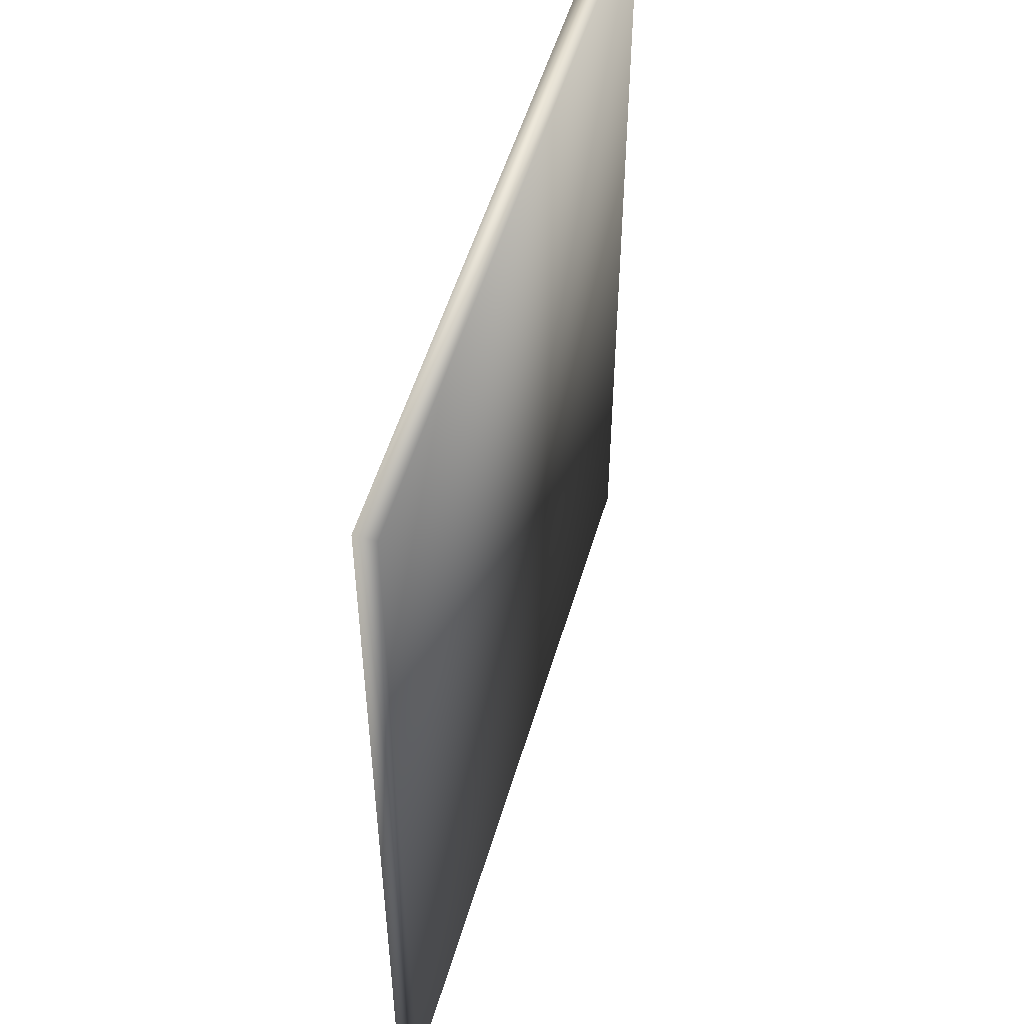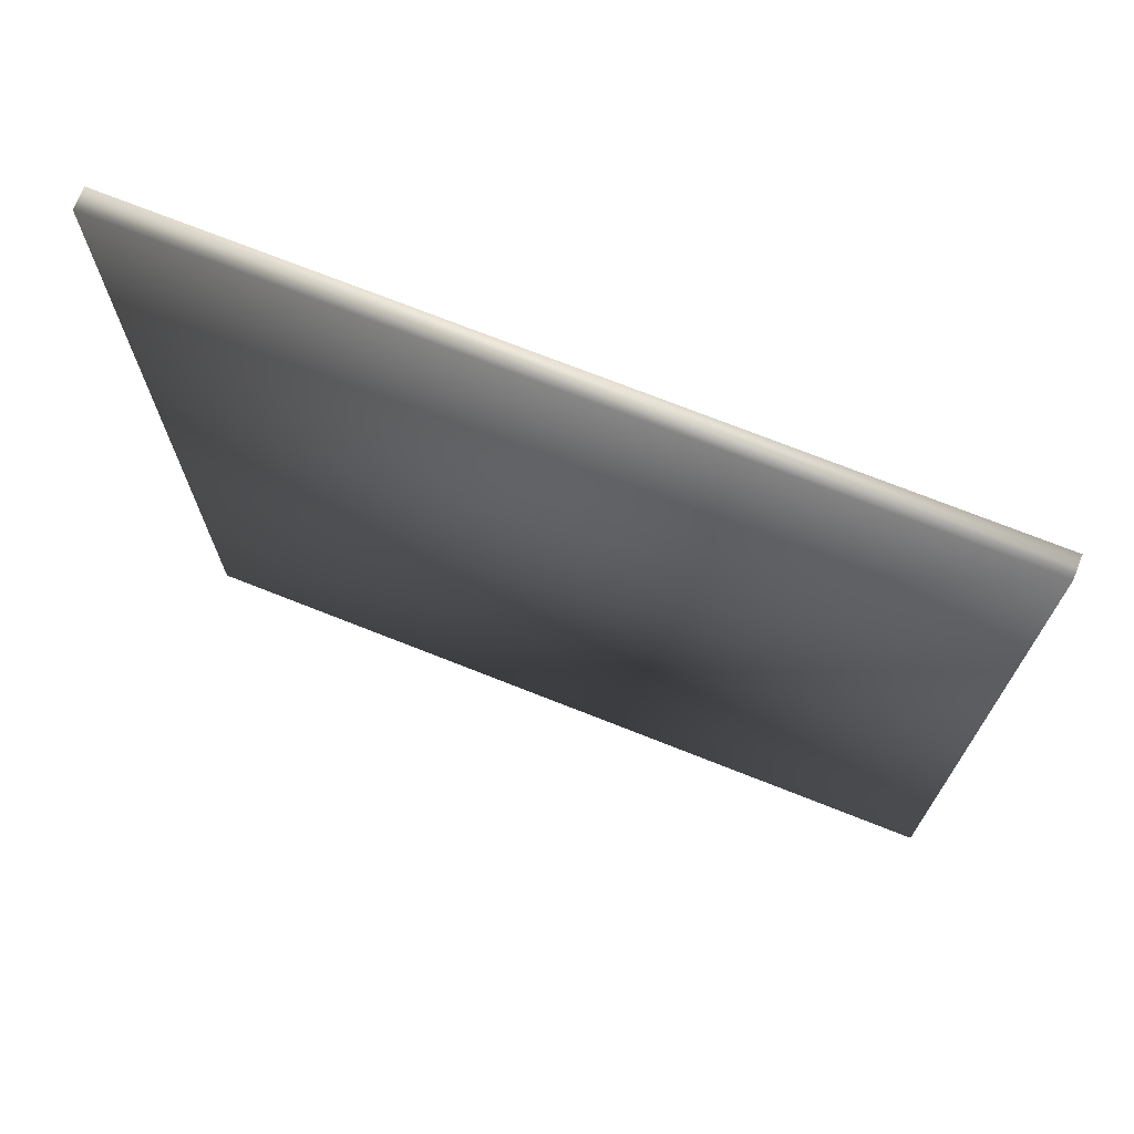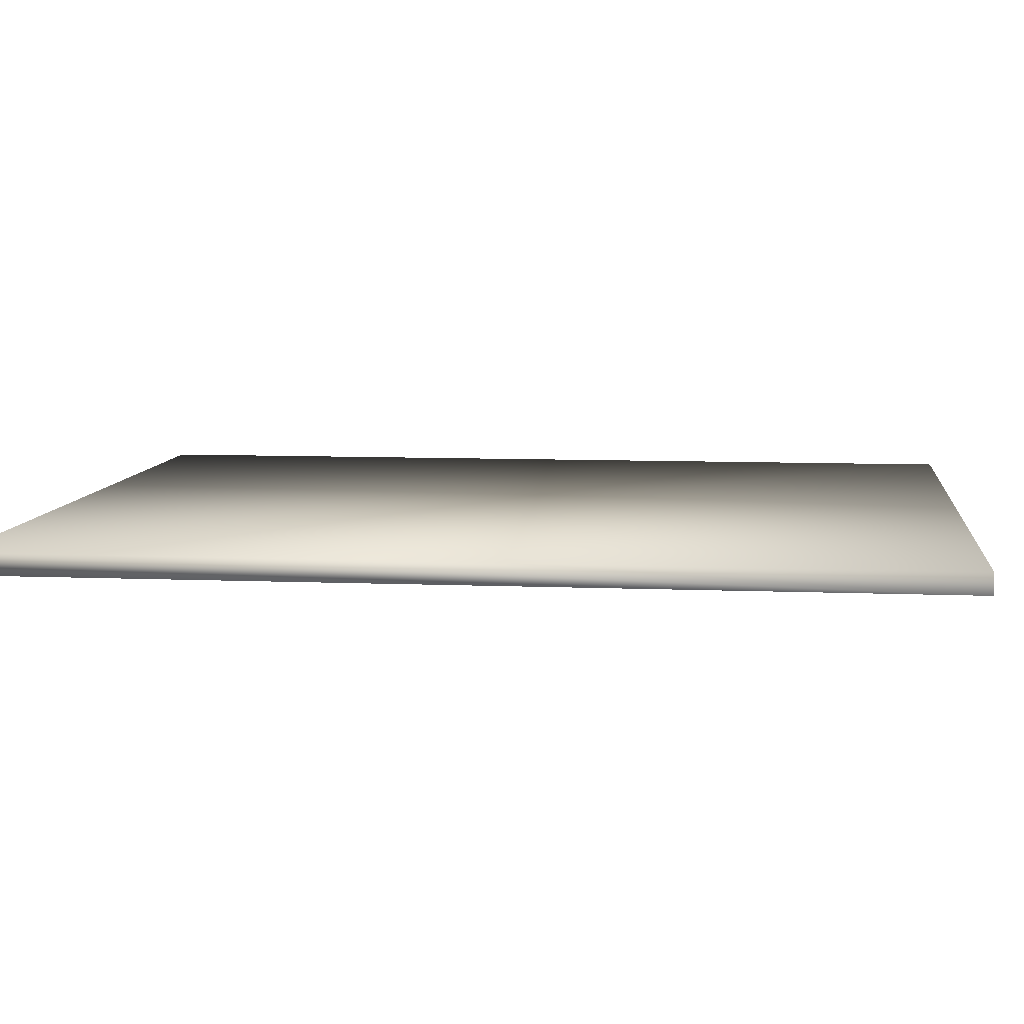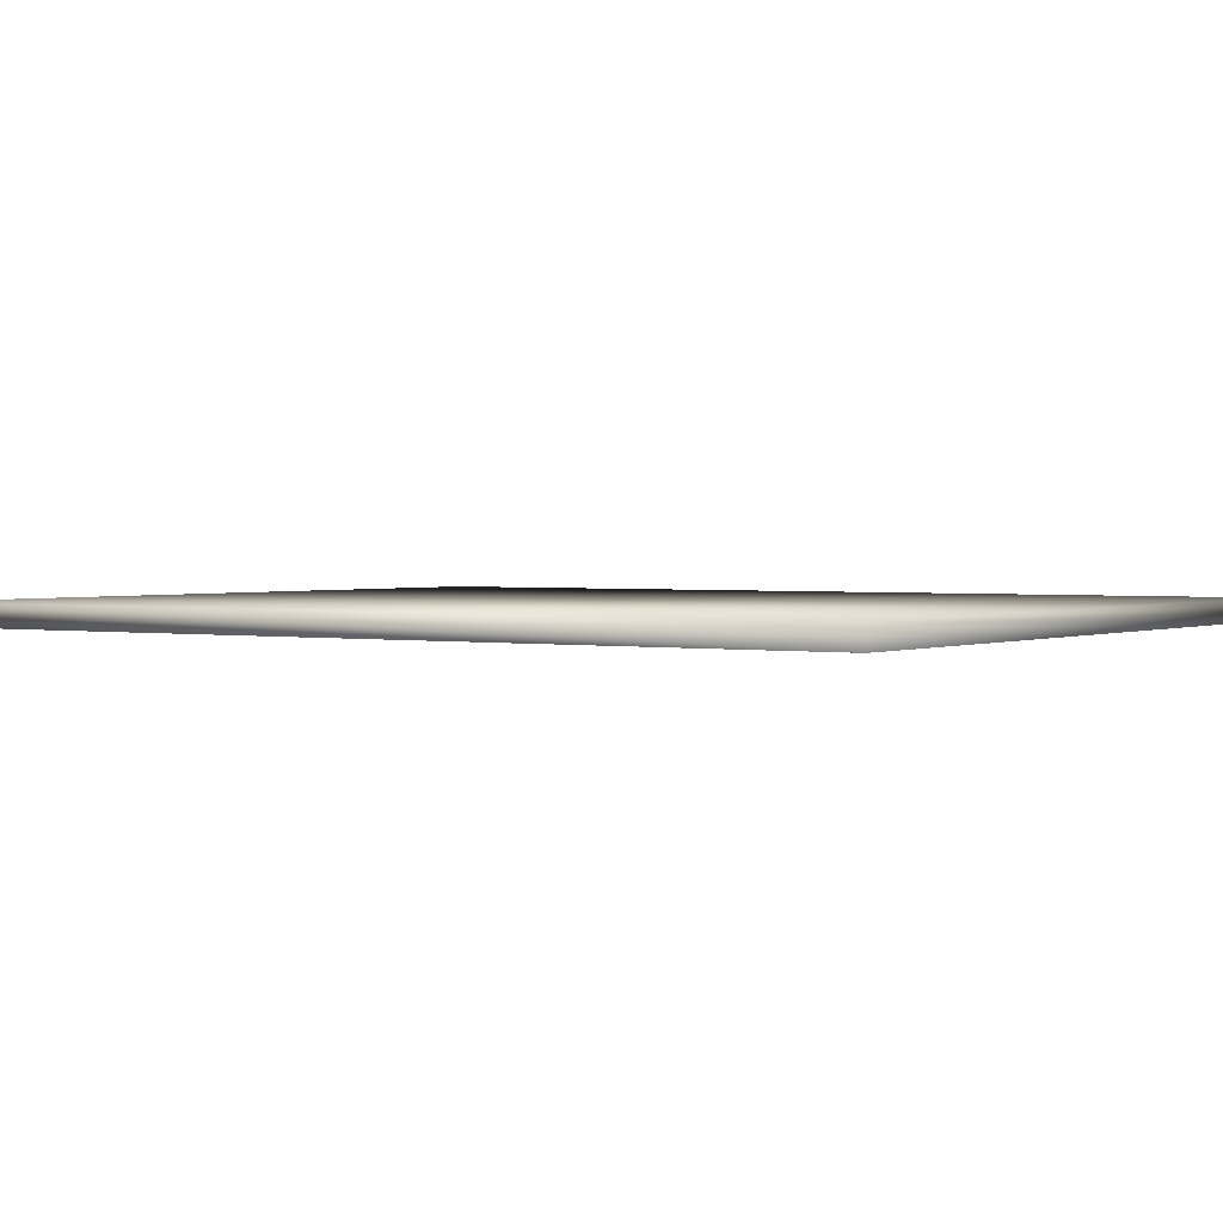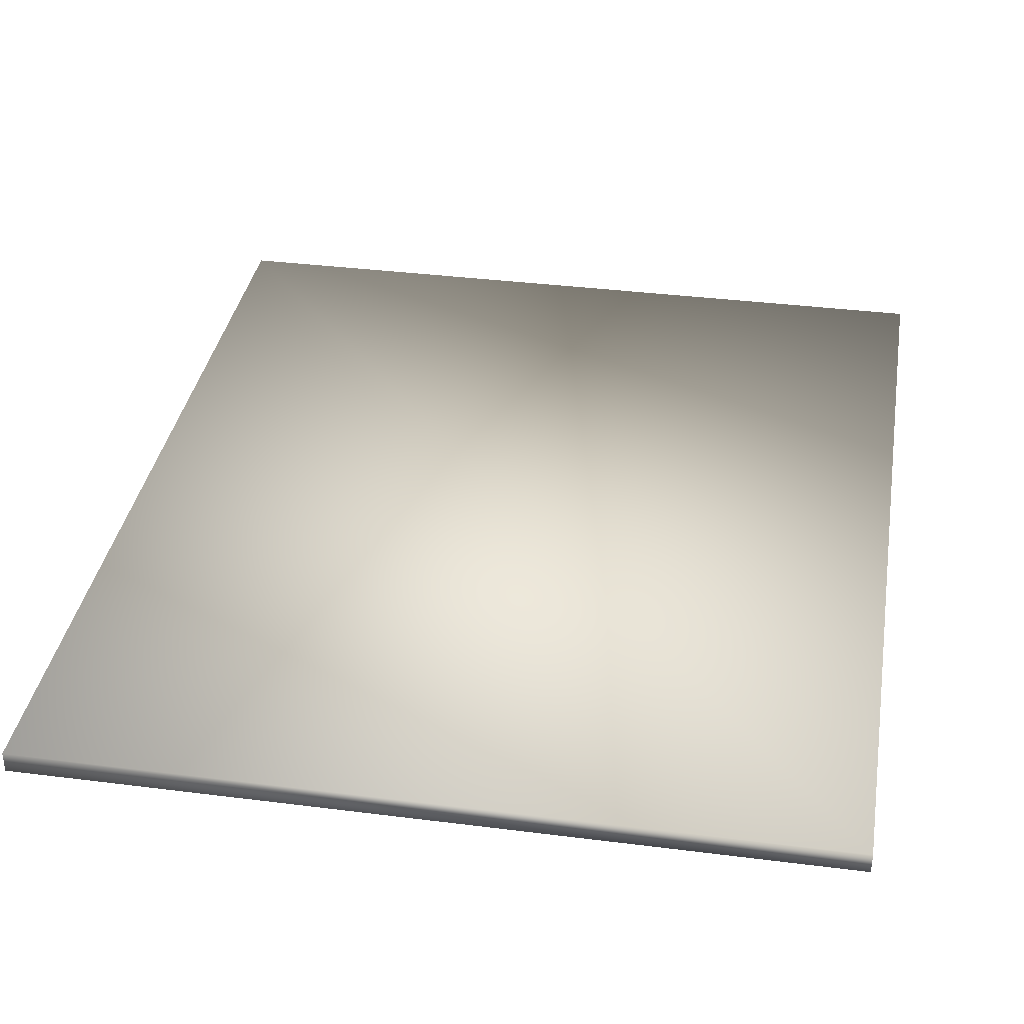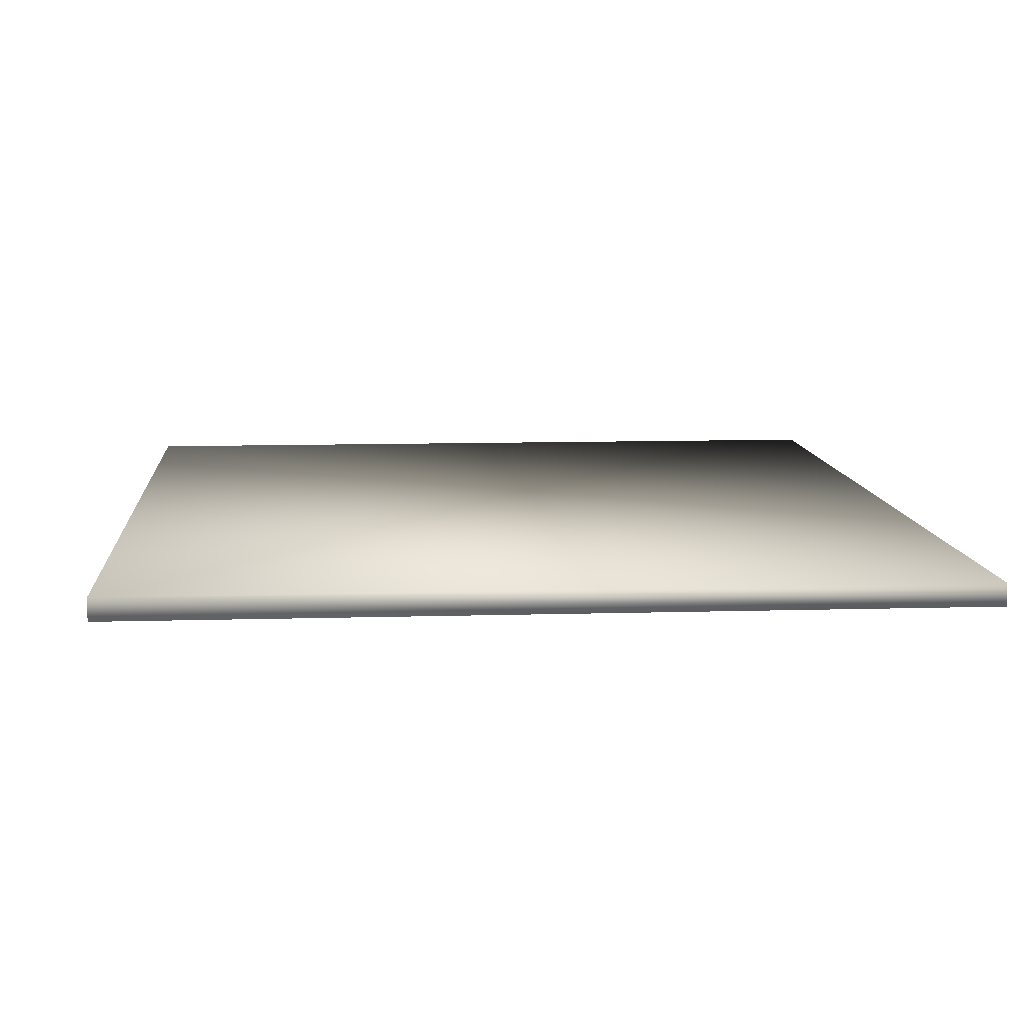
<metadata>
{"format":"obj","ext":"obj","renderer":"f3d","projection":"perspective","resolution":1024,"background":"white","views":[{"elev":52.6,"azim":106.2,"up":"+Y"},{"elev":72.6,"azim":-158.4,"up":"+Y"},{"elev":8.0,"azim":-83.4,"up":"+Z"},{"elev":1.7,"azim":123.4,"up":"+Z"},{"elev":35.8,"azim":-170.5,"up":"+Z"},{"elev":9.6,"azim":175.5,"up":"+Z"}]}
</metadata>
<code>
v -2.083 -2.446 -0.055
v -2.083 2.446 -0.055
v 2.083 2.446 -0.055
v 2.083 -2.446 -0.055
v -2.083 -2.446 0.055
v -2.083 2.446 0.055
v 2.083 2.446 0.055
v 2.083 -2.446 0.055
g painting8_Layer1
f 8 6 5
f 6 8 7
f 5 4 8
f 4 5 1
f 8 3 7
f 3 8 4
f 7 2 6
f 2 7 3
f 6 1 5
f 1 6 2
f 2 4 1
f 4 2 3

</code>
